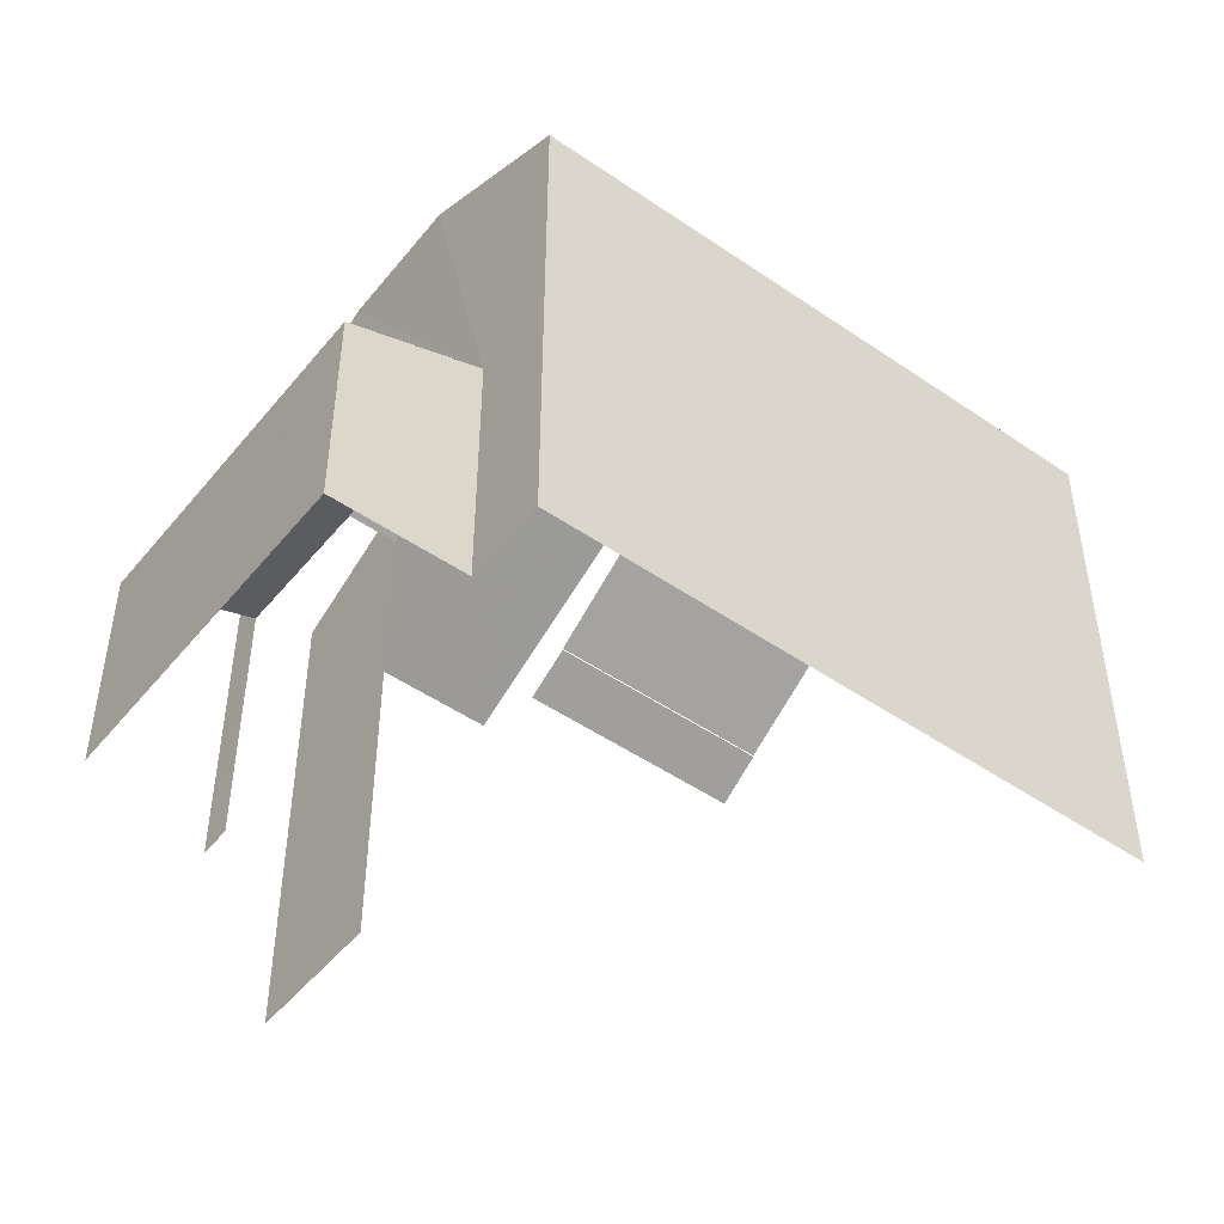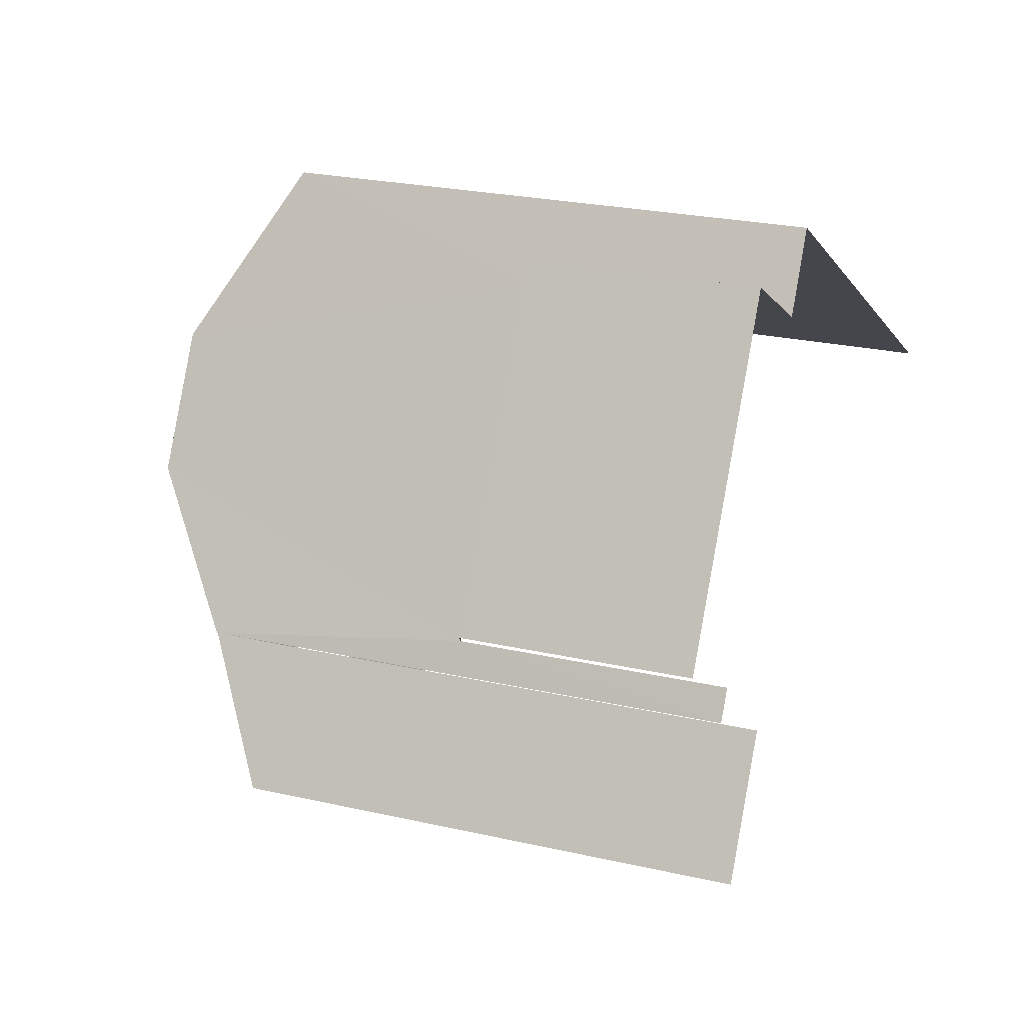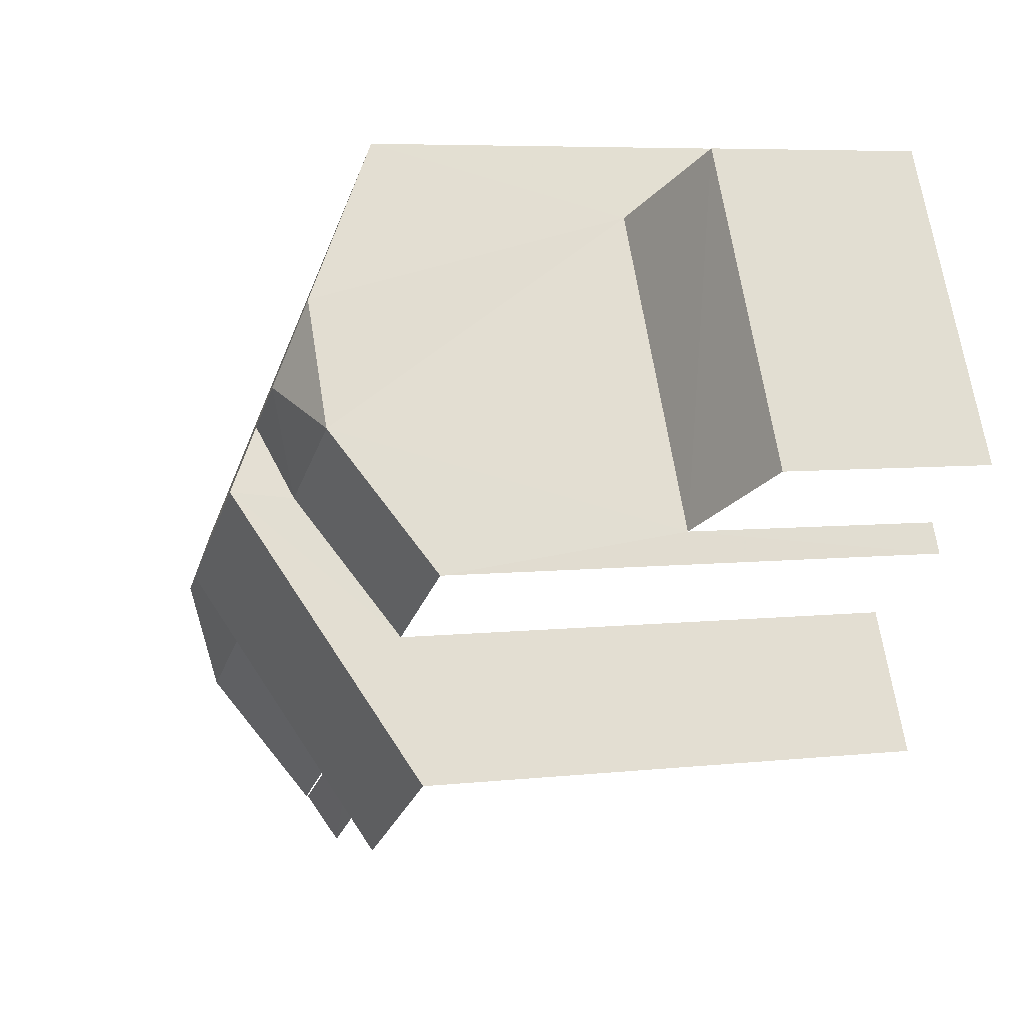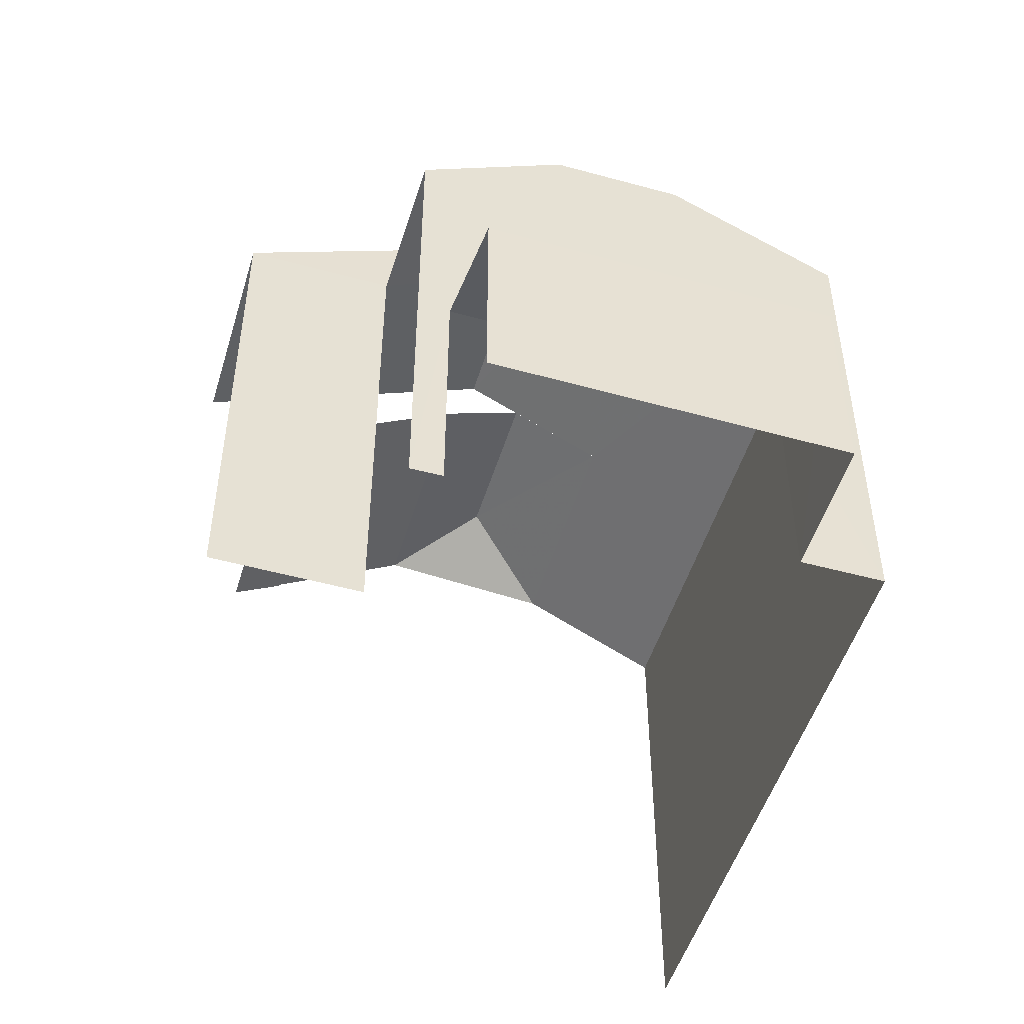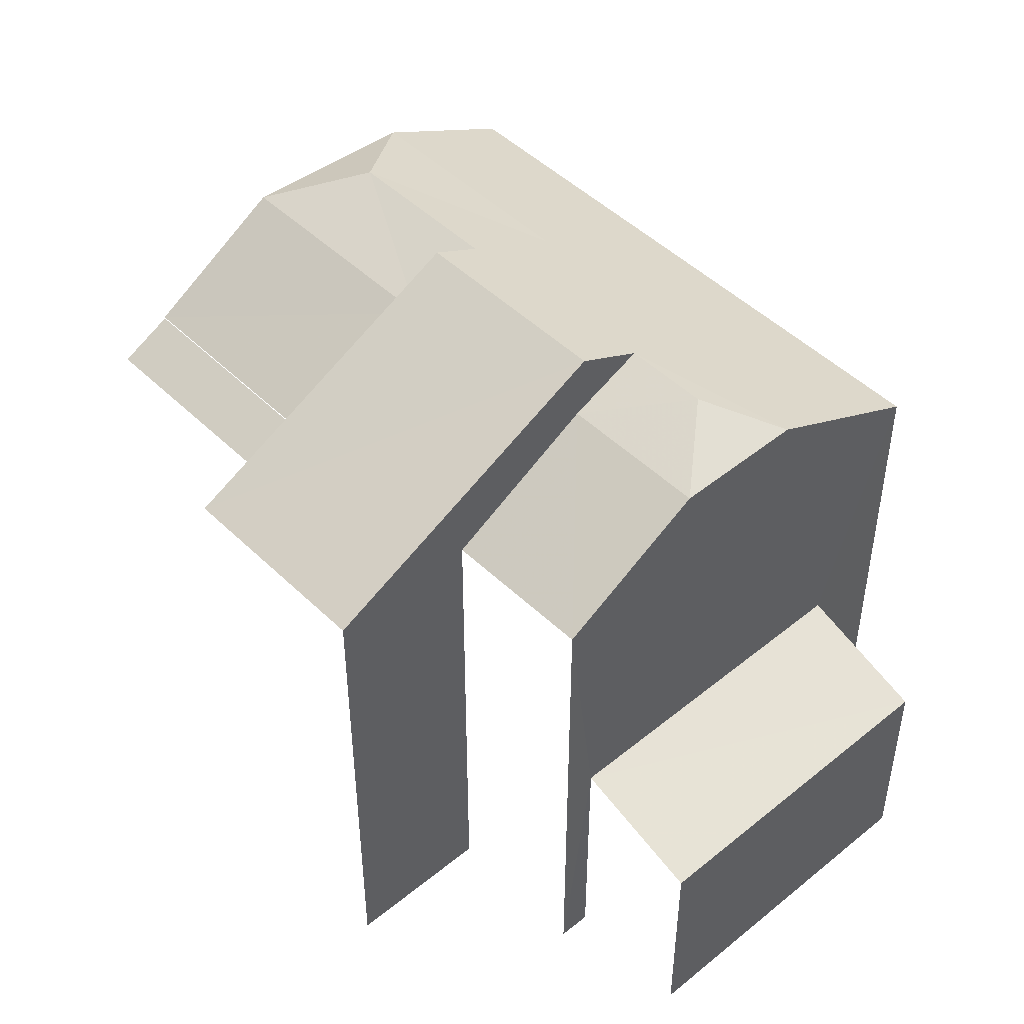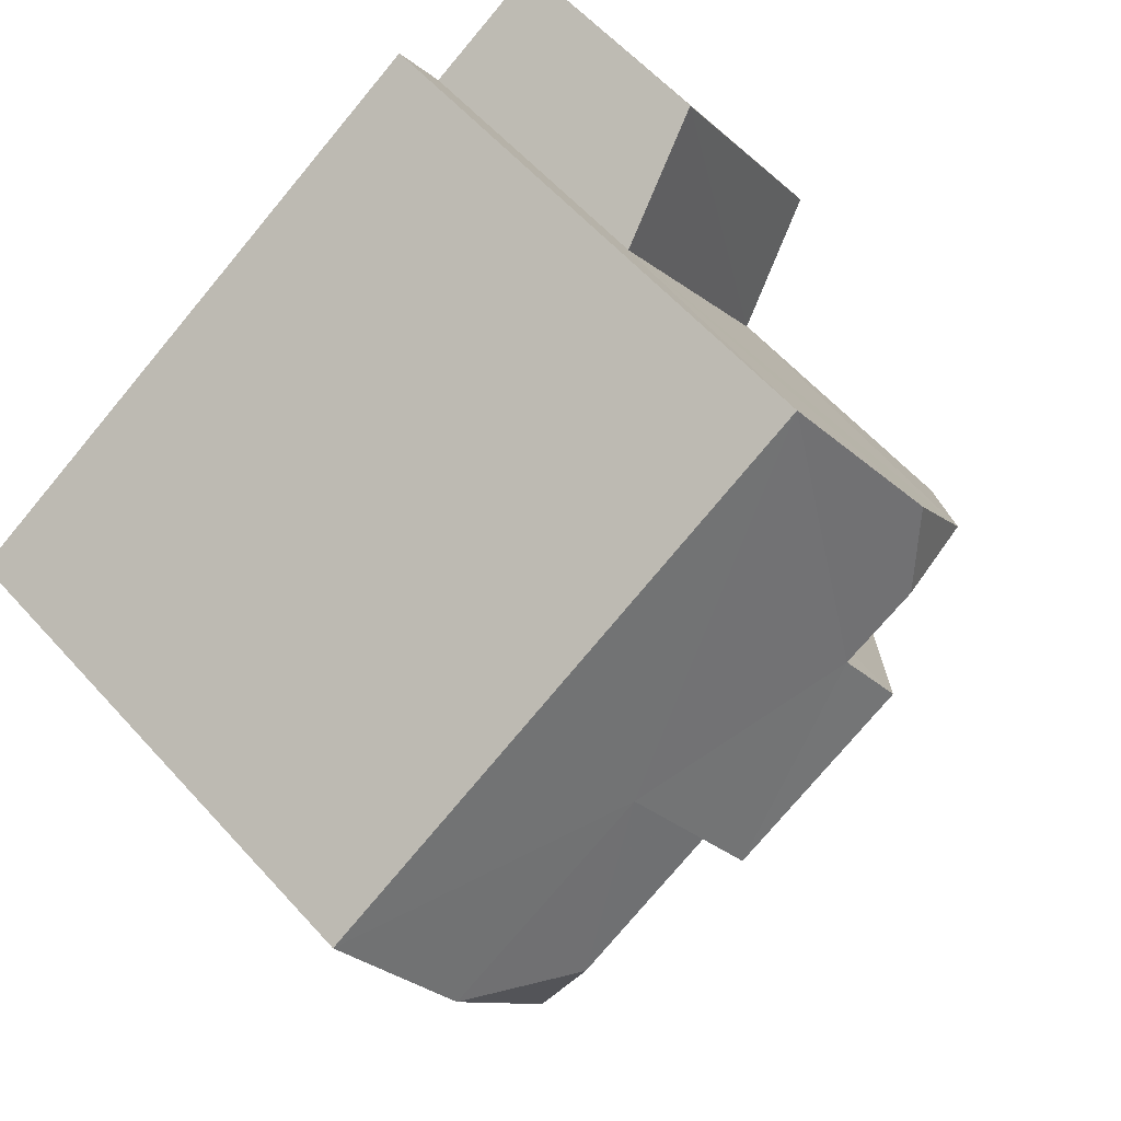
<metadata>
{"format":"obj","ext":"obj","renderer":"f3d","projection":"perspective","resolution":1024,"background":"white","views":[{"elev":-48.7,"azim":172.6,"up":"+Z"},{"elev":24.2,"azim":110.8,"up":"+Y"},{"elev":6.2,"azim":71.5,"up":"+Y"},{"elev":-50.5,"azim":103.1,"up":"+Z"},{"elev":47.6,"azim":77.4,"up":"+Z"},{"elev":61.5,"azim":-42.1,"up":"+Y"}]}
</metadata>
<code>
v -2.234e+05 -1.284e+05 15.04
v -2.234e+05 -1.284e+05 15.04
v -2.234e+05 -1.284e+05 15.04
v -2.234e+05 -1.284e+05 15.04
v -2.234e+05 -1.284e+05 15.04
v -2.234e+05 -1.284e+05 15.04
v -2.234e+05 -1.284e+05 15.04
v -2.234e+05 -1.284e+05 15.04
v -2.234e+05 -1.284e+05 15.04
v -2.234e+05 -1.284e+05 15.04
v -2.234e+05 -1.284e+05 15.04
v -2.234e+05 -1.284e+05 15.04
v -2.234e+05 -1.284e+05 21.92
v -2.234e+05 -1.284e+05 21.92
v -2.234e+05 -1.284e+05 22.47
v -2.234e+05 -1.284e+05 22.47
v -2.234e+05 -1.284e+05 22.07
v -2.234e+05 -1.284e+05 22.07
v -2.234e+05 -1.284e+05 22.41
v -2.234e+05 -1.284e+05 22.07
v -2.234e+05 -1.284e+05 22.07
v -2.234e+05 -1.284e+05 21.06
v -2.234e+05 -1.284e+05 22.81
v -2.234e+05 -1.284e+05 22.81
v -2.234e+05 -1.284e+05 21.06
v -2.234e+05 -1.284e+05 21.06
v -2.234e+05 -1.284e+05 21.06
v -2.234e+05 -1.284e+05 22.41
v -2.234e+05 -1.284e+05 21.06
v -2.234e+05 -1.284e+05 21.06
v -2.234e+05 -1.284e+05 22.07
v -2.234e+05 -1.284e+05 18.11
v -2.234e+05 -1.284e+05 17.58
v -2.234e+05 -1.284e+05 17.58
v -2.234e+05 -1.284e+05 18.11
v -2.234e+05 -1.284e+05 21.03
v -2.234e+05 -1.284e+05 21.03
v -2.234e+05 -1.284e+05 20.72
v -2.234e+05 -1.284e+05 20.72
v -2.234e+05 -1.284e+05 21.06
v -2.234e+05 -1.284e+05 21.06
f 1 2 3
f 4 5 6
f 2 7 8
f 6 9 10
f 3 2 10
f 11 12 8
f 4 6 12
f 10 2 8
f 6 10 12
f 12 10 8
f 2 38 7
f 2 39 38
f 37 8 7
f 7 38 37
f 14 30 8
f 18 14 37
f 26 18 37
f 37 14 8
f 36 27 26
f 37 36 26
f 41 9 40
f 41 10 9
f 22 1 3
f 25 22 3
f 6 5 33
f 32 6 33
f 13 16 24
f 2 1 39
f 27 36 39
f 24 27 22
f 39 1 22
f 17 27 24
f 16 17 24
f 27 39 22
f 13 14 15
f 16 13 15
f 17 15 18
f 17 16 15
f 15 14 18
f 19 20 21
f 22 23 24
f 22 25 23
f 26 17 18
f 26 27 17
f 19 21 28
f 21 29 28
f 24 23 28
f 13 29 30
f 13 30 14
f 24 28 13
f 28 29 13
f 31 20 19
f 28 31 19
f 32 33 34
f 35 32 34
f 36 37 38
f 39 36 38
f 31 40 20
f 31 41 40
f 9 6 32
f 12 11 35
f 20 32 35
f 40 9 32
f 35 11 29
f 20 40 32
f 21 35 29
f 21 20 35
f 33 5 4
f 34 33 4
f 25 3 10
f 28 23 31
f 23 25 41
f 23 41 31
f 10 41 25
f 12 34 4
f 12 35 34
f 11 30 29
f 11 8 30

</code>
